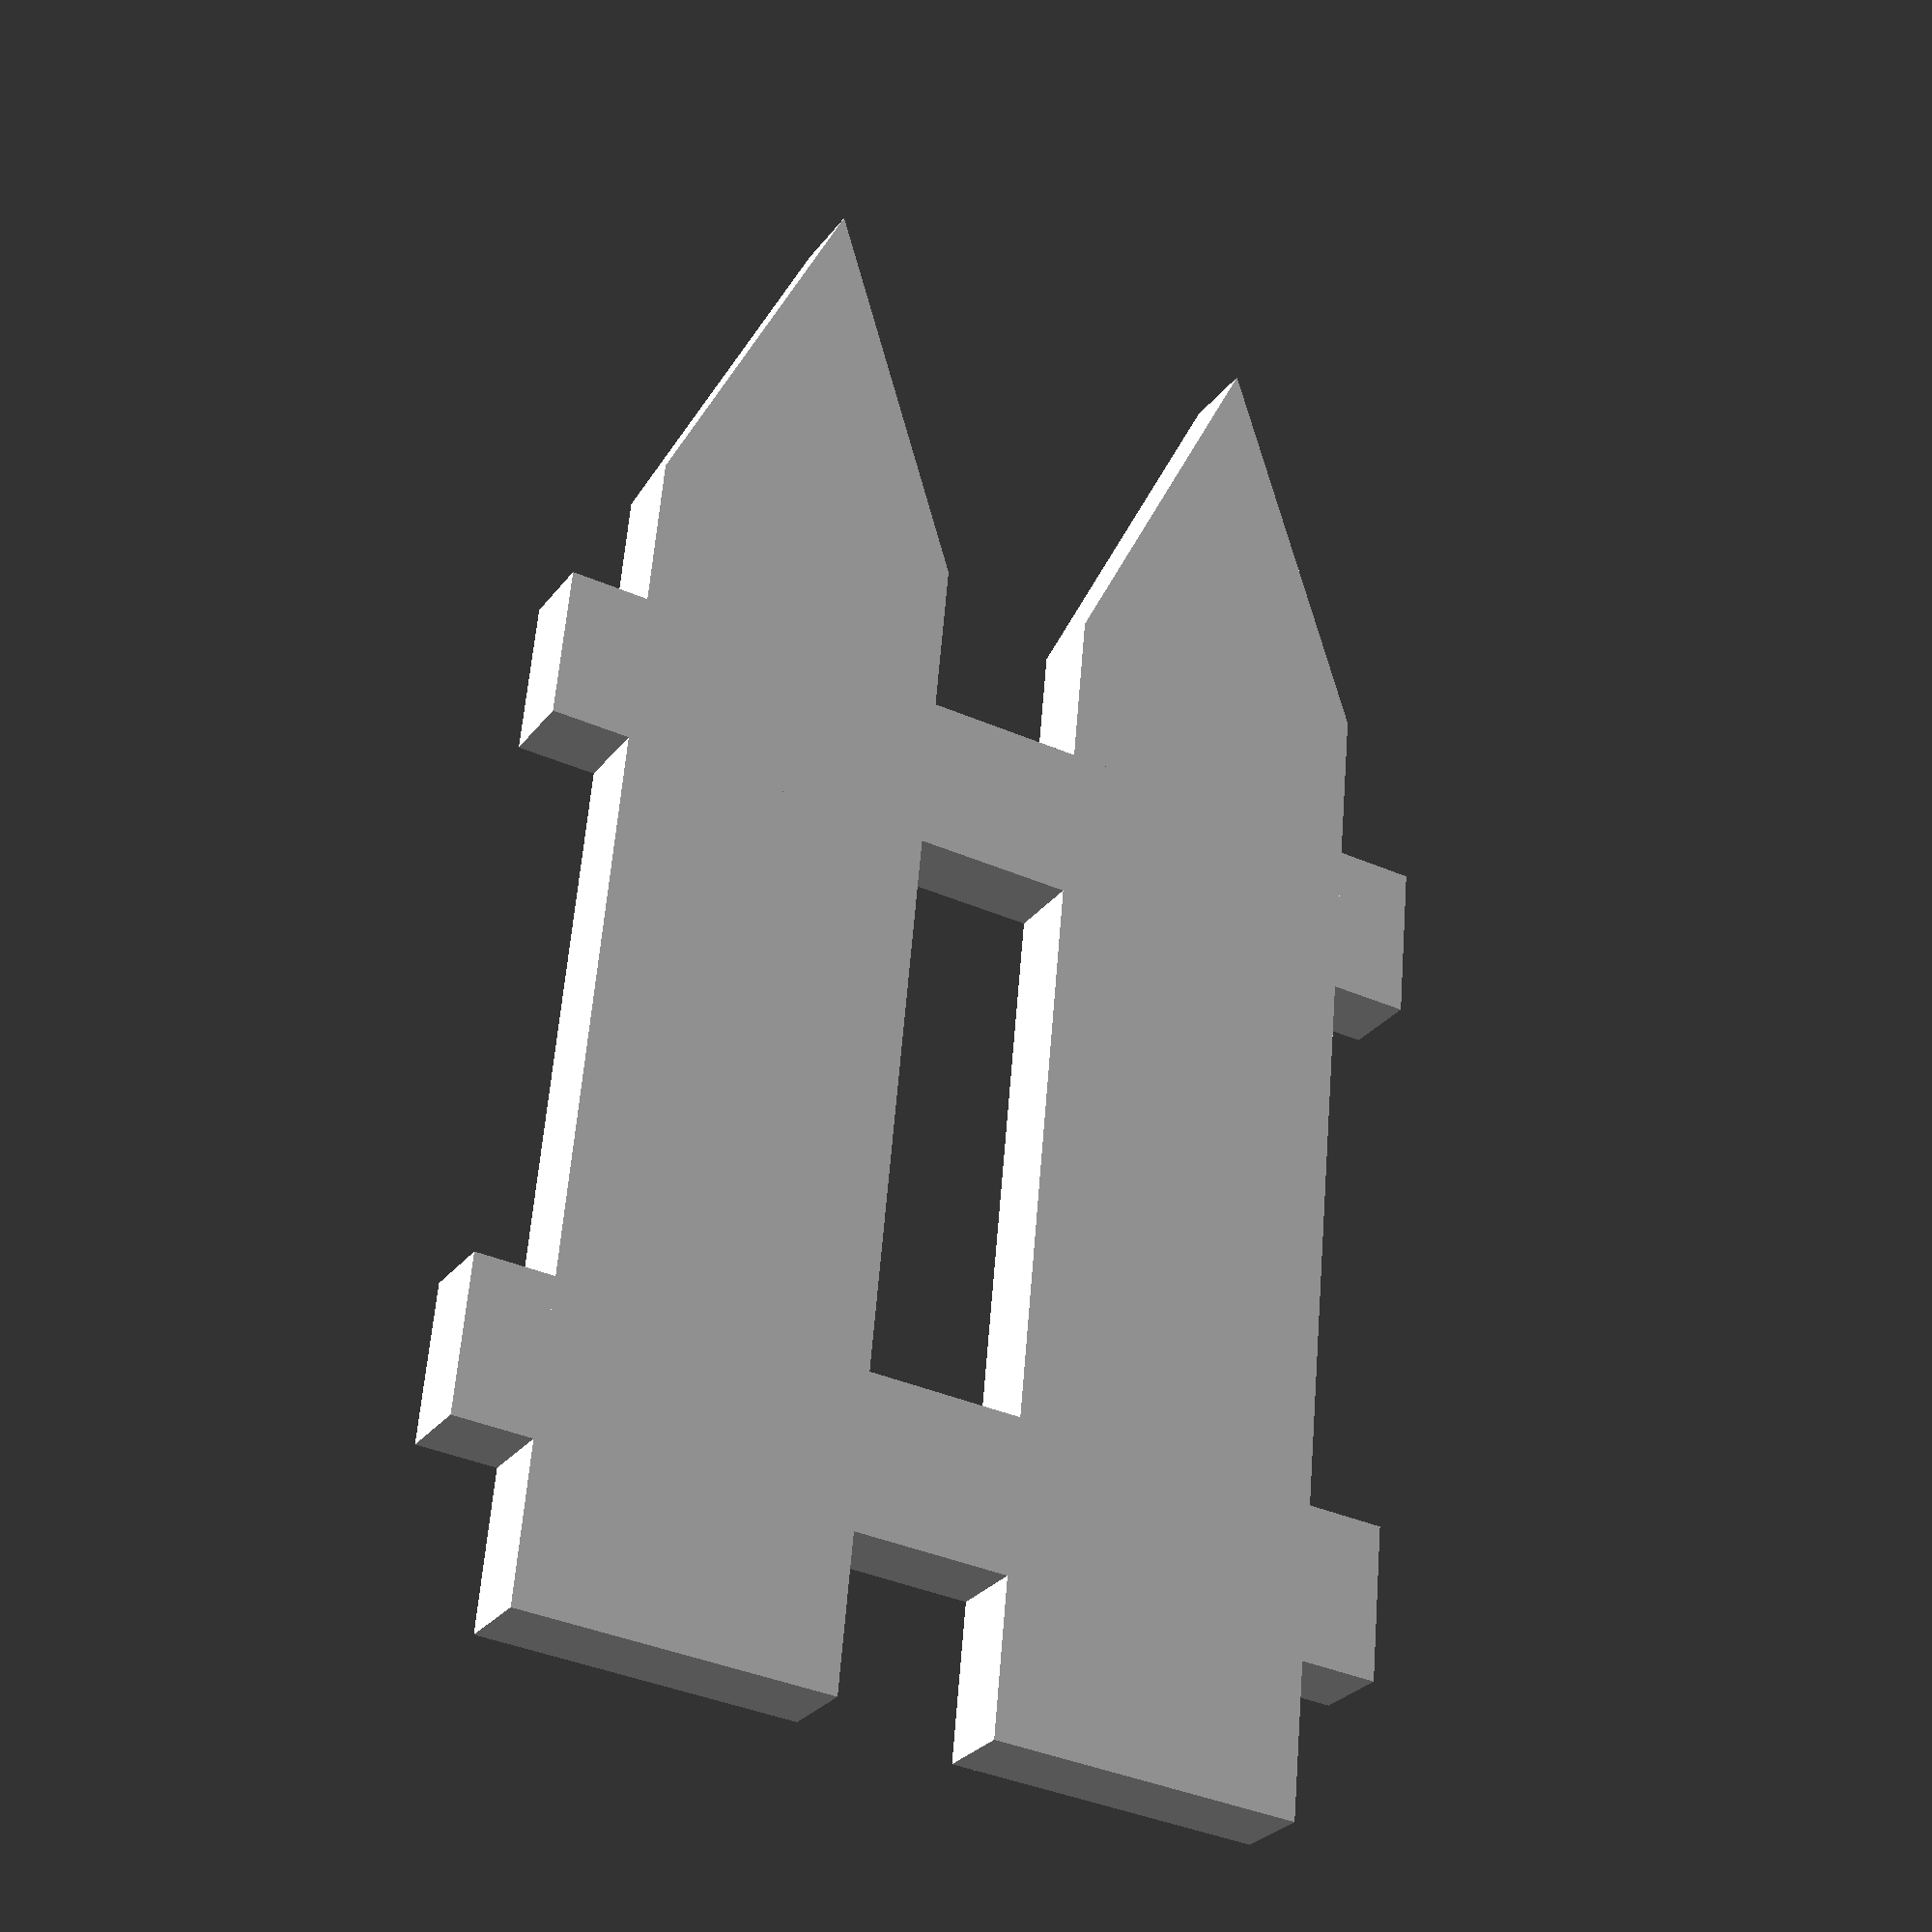
<openscad>
//Fences motherfucker

fencePostWidth = 10;
fencePostTaperHeight = 12;
fencePostHeight = 50;
fencePostThickness = 2.5;
fencePostSpacing = 5;

corralLength = 15;

module fencePost(x,y,z, thickness, spacing){
	cubeLength = x + spacing;
	union(){
		linear_extrude(height = thickness, center = true, convexity = 10, twist = 0)
			translate([-x/2, 0, 0])
			polygon(points = [[0,0], [x,0], [x,z-y], [x/2,z], [0,z-y]], paths = [[0,1,2,3,4]]);

	
		translate([-(x+spacing)/2, spacing, -thickness/2])
			cube([cubeLength, 5, thickness], center = false);

		translate([-(x+spacing)/2, z-y-(spacing*2), -thickness/2])
			cube([cubeLength, 5, thickness], center = false);
		
	}
}

module fenceLine(spacing, postWidth, length){
	numberOfPosts = floor(length/(spacing+postWidth));
	echo(numberOfPosts);
	for( i = [0 : 1 : numberOfPosts] ) {
		echo(i);
		translate([(spacing+postWidth)*i, 0, 0])
		fencePost(fencePostWidth, fencePostTaperHeight, fencePostHeight, fencePostThickness,fencePostSpacing);
	}
}



fenceLine(fencePostSpacing, fencePostWidth, corralLength);
</openscad>
<views>
elev=207.4 azim=174.8 roll=28.6 proj=p view=wireframe
</views>
